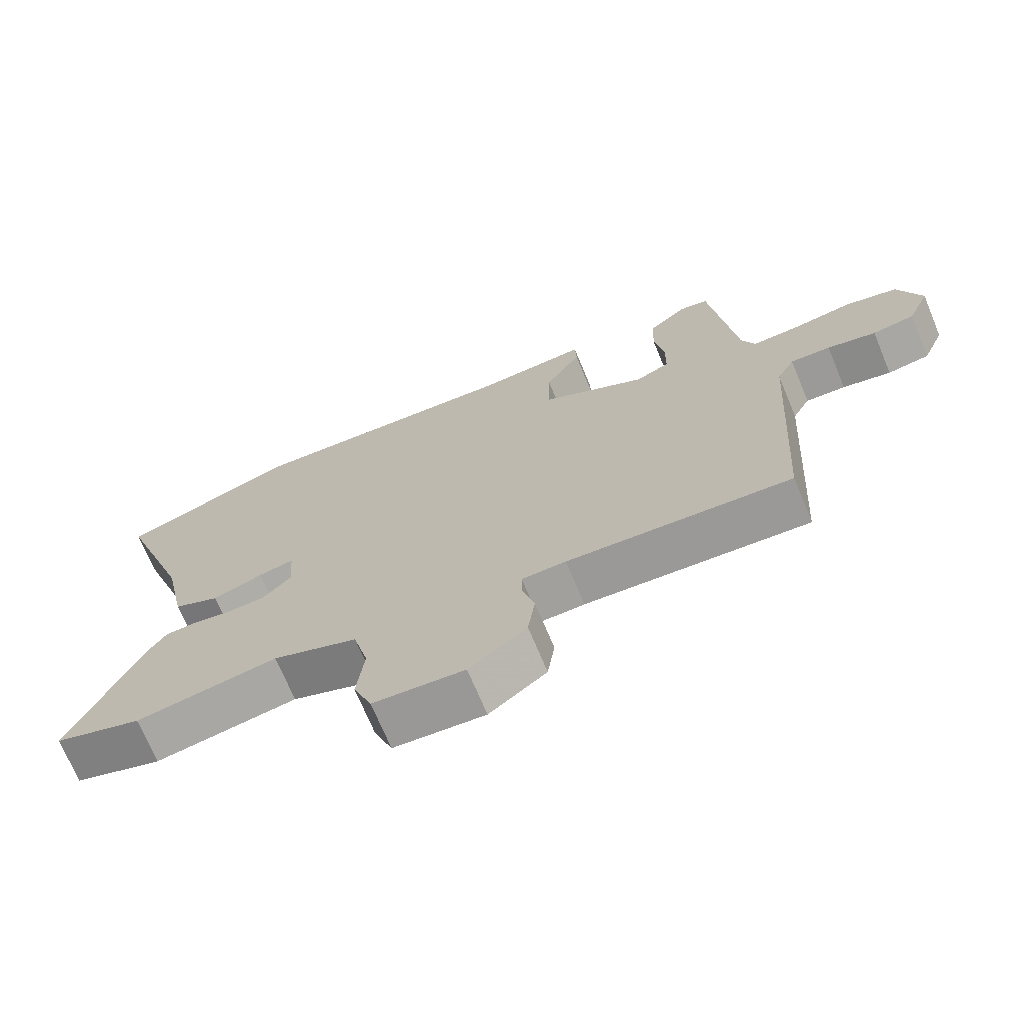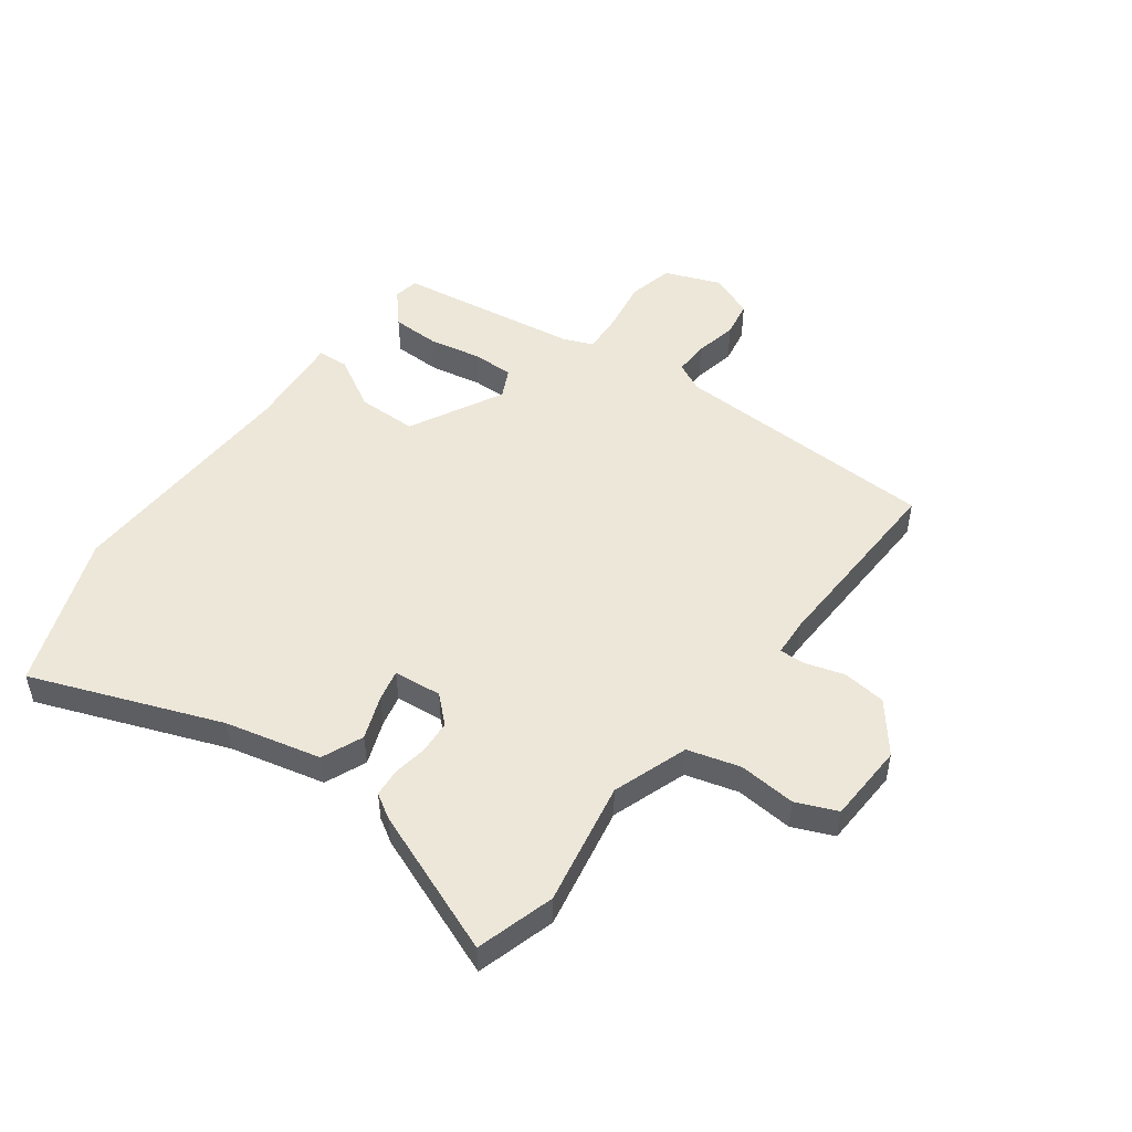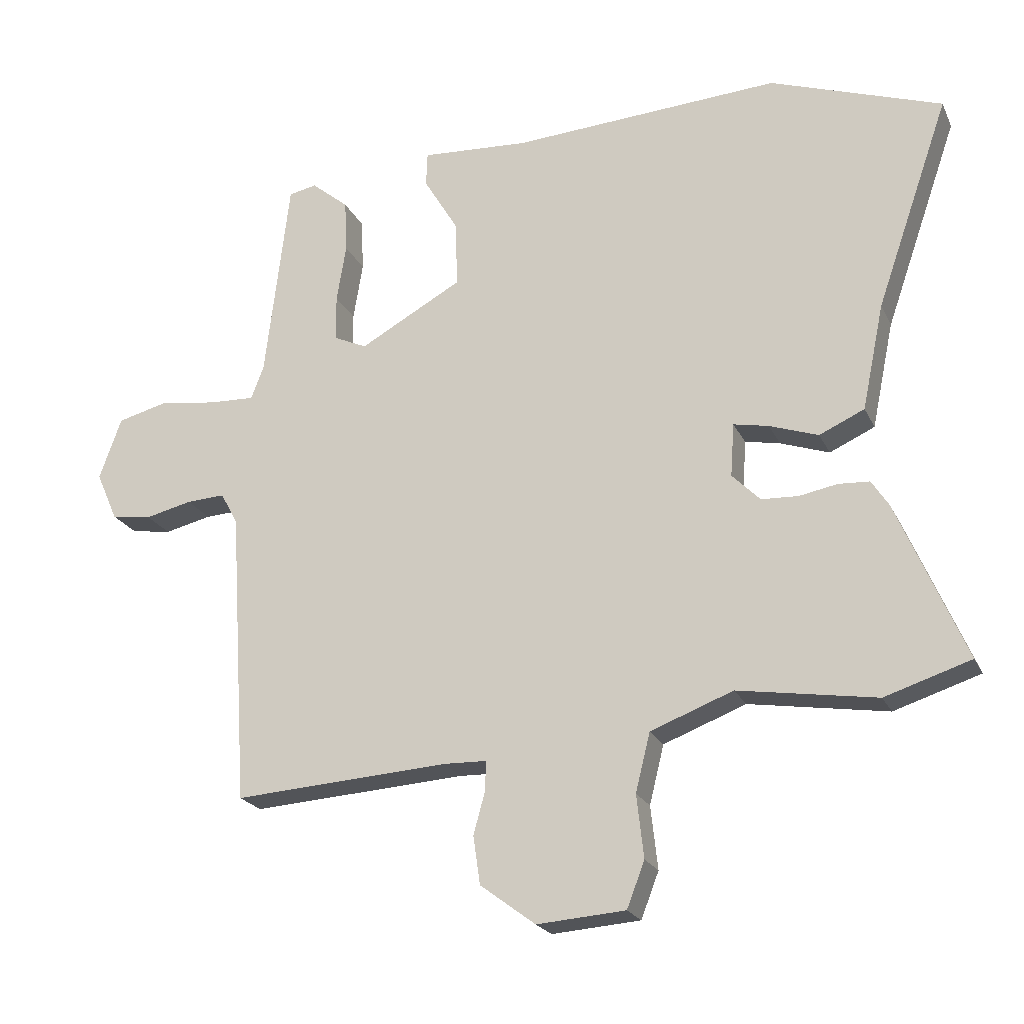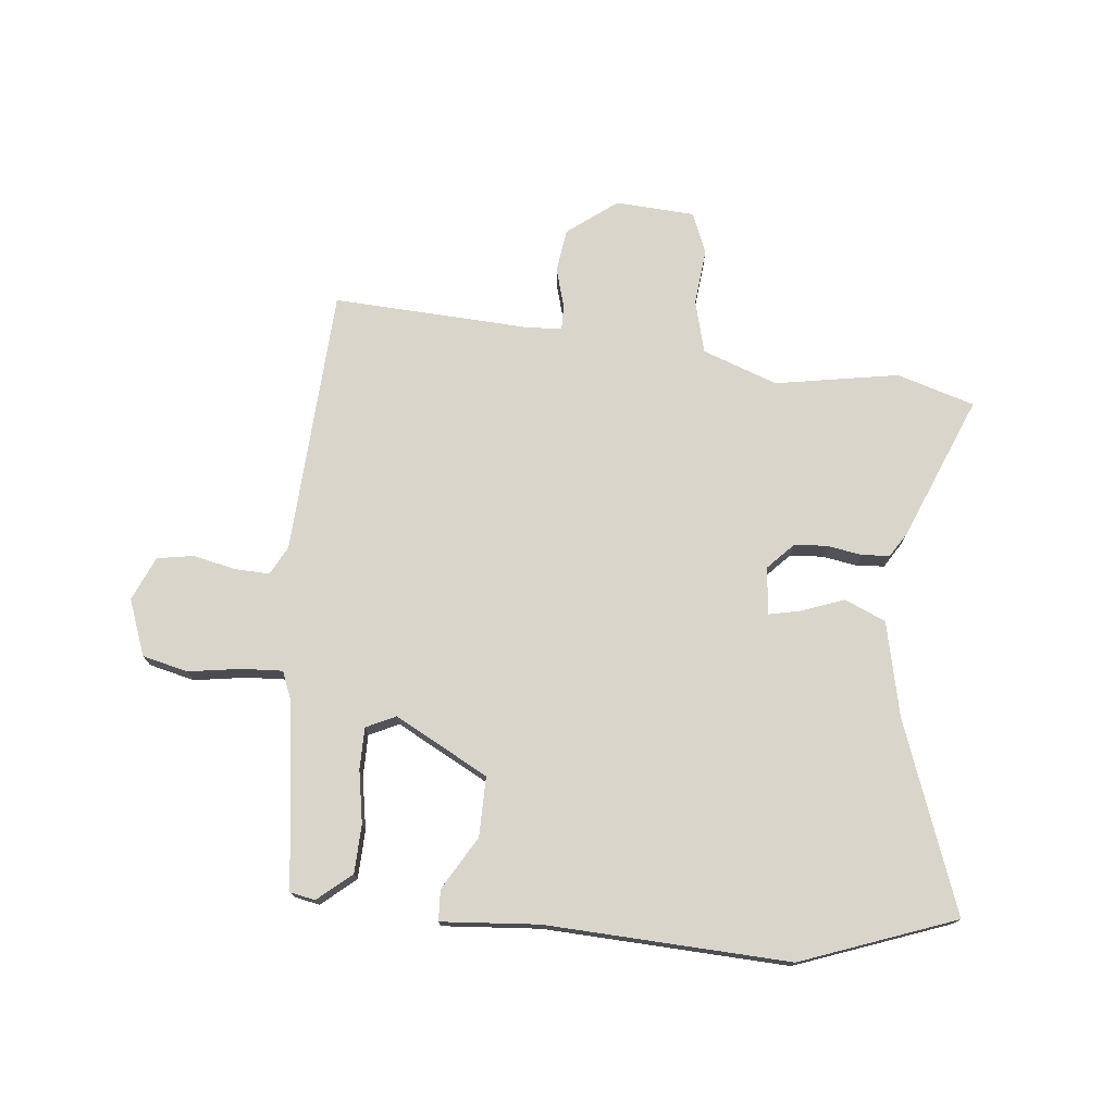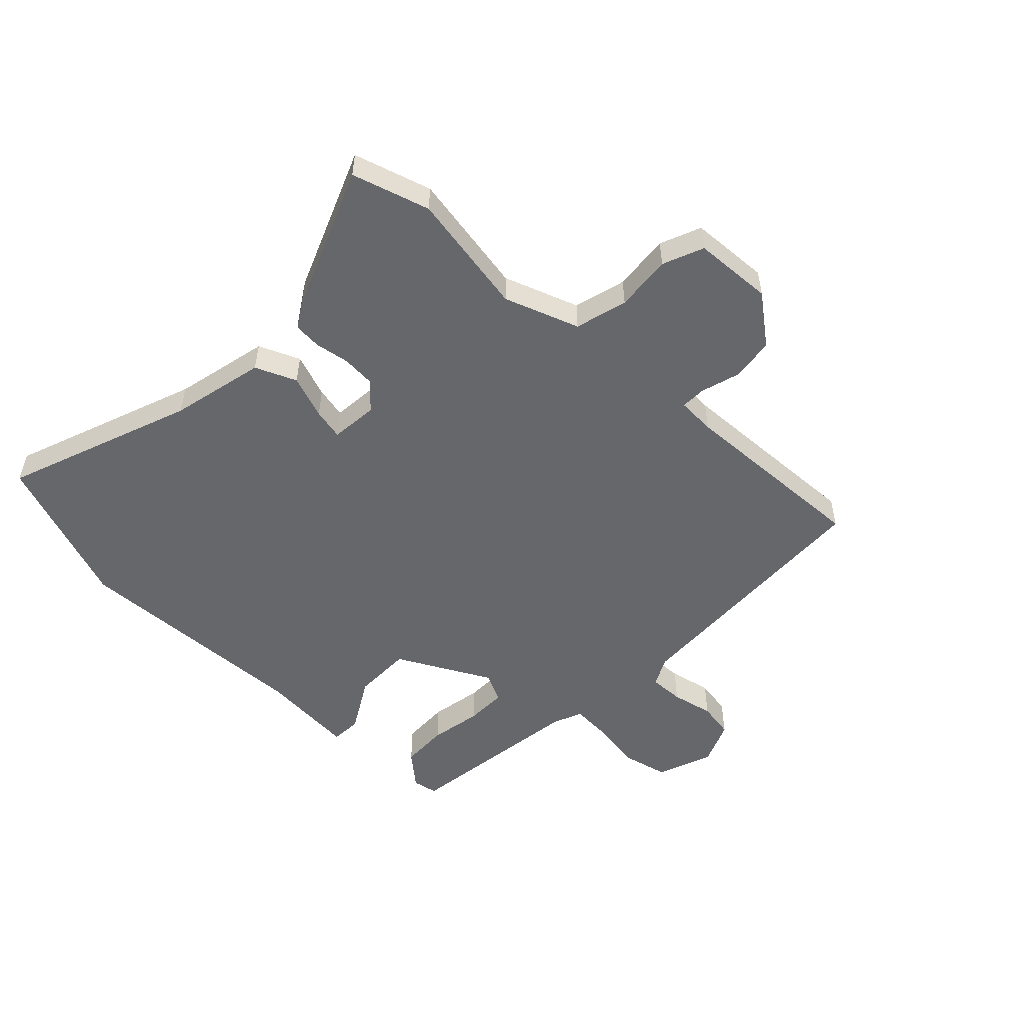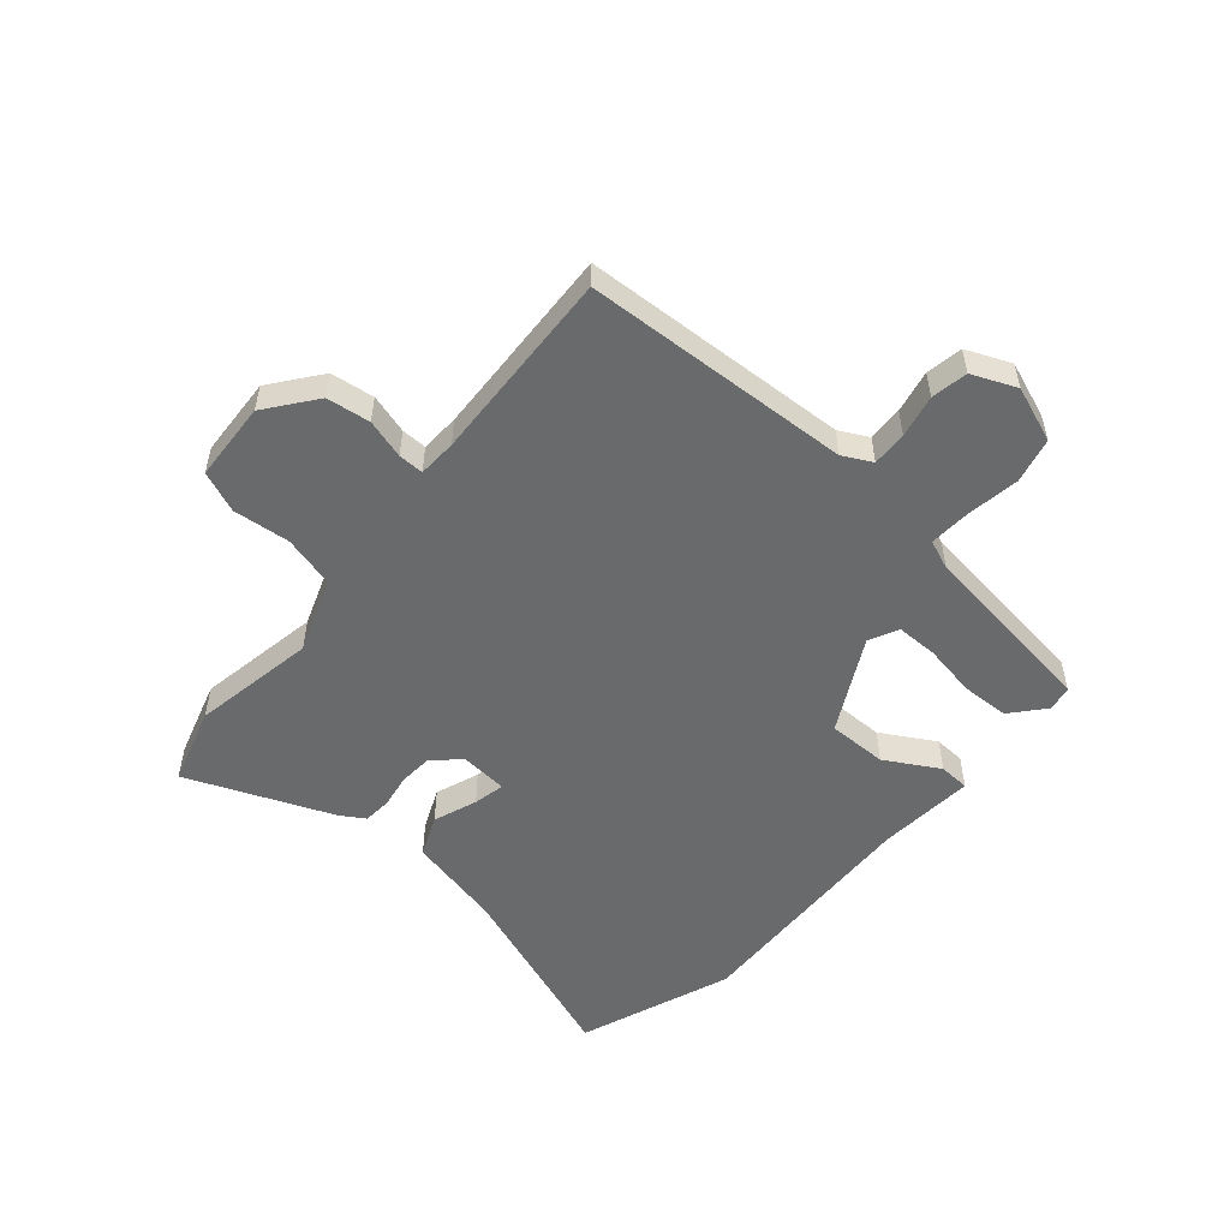
<metadata>
{"format":"obj","ext":"obj","renderer":"f3d","projection":"perspective","resolution":1024,"background":"white","views":[{"elev":-70.8,"azim":-157.4,"up":"+Z"},{"elev":49.7,"azim":125.1,"up":"+Y"},{"elev":-22.1,"azim":20.1,"up":"+Z"},{"elev":74.5,"azim":5.2,"up":"+Y"},{"elev":-52.2,"azim":135.2,"up":"+Y"},{"elev":-52.9,"azim":-131.5,"up":"+Y"}]}
</metadata>
<code>
v 0.628 0.07 -0.459
v 0.493 0.07 -0.502
v 0.276 0.07 -0.467
v 0.146 0.07 -0.516
v 0.123 0.07 -0.608
v 0.134 0.07 -0.707
v 0.106 0.07 -0.779
v -0.033 0.07 -0.789
v -0.12 0.07 -0.724
v -0.131 0.07 -0.648
v -0.112 0.07 -0.579
v -0.112 0.07 -0.535
v -0.179 0.07 -0.533
v -0.519 0.07 -0.554
v -0.549 0.07 -0.087
v -0.576 0.07 -0.037
v -0.637 0.07 -0.04
v -0.711 0.07 -0.057
v -0.775 0.07 -0.047
v -0.809 0.07 0.03
v -0.774 0.07 0.128
v -0.695 0.07 0.148
v -0.603 0.07 0.135
v -0.531 0.07 0.132
v -0.511 0.07 0.184
v -0.473 0.07 0.506
v -0.429 0.07 0.515
v -0.37 0.07 0.466
v -0.366 0.07 0.382
v -0.381 0.07 0.29
v -0.38 0.07 0.217
v -0.328 0.07 0.193
v -0.166 0.07 0.282
v -0.168 0.07 0.386
v -0.223 0.07 0.478
v -0.221 0.07 0.532
v -0.051 0.07 0.521
v 0.374 0.07 0.545
v 0.644 0.07 0.449
v 0.528 0.07 0.118
v 0.493 0.07 -0.049
v 0.422 0.07 -0.081
v 0.345 0.07 -0.054
v 0.29 0.07 -0.043
v 0.284 0.07 -0.127
v 0.328 0.07 -0.172
v 0.386 0.07 -0.175
v 0.446 0.07 -0.164
v 0.495 0.07 -0.167
v 0.522 0.07 -0.209
v 0.628 0 -0.459
v 0.493 0 -0.502
v 0.276 0 -0.467
v 0.146 0 -0.516
v 0.123 0 -0.608
v 0.134 0 -0.707
v 0.106 0 -0.779
v -0.033 0 -0.789
v -0.12 0 -0.724
v -0.131 0 -0.648
v -0.112 0 -0.579
v -0.112 0 -0.535
v -0.179 0 -0.533
v -0.519 0 -0.554
v -0.549 0 -0.087
v -0.576 0 -0.037
v -0.637 0 -0.04
v -0.711 0 -0.057
v -0.775 0 -0.047
v -0.809 0 0.03
v -0.774 0 0.128
v -0.695 0 0.148
v -0.603 0 0.135
v -0.531 0 0.132
v -0.511 0 0.184
v -0.473 0 0.506
v -0.429 0 0.515
v -0.37 0 0.466
v -0.366 0 0.382
v -0.381 0 0.29
v -0.38 0 0.217
v -0.328 0 0.193
v -0.166 0 0.282
v -0.168 0 0.386
v -0.223 0 0.478
v -0.221 0 0.532
v -0.051 0 0.521
v 0.374 0 0.545
v 0.644 0 0.449
v 0.528 0 0.118
v 0.493 0 -0.049
v 0.422 0 -0.081
v 0.345 0 -0.054
v 0.29 0 -0.043
v 0.284 0 -0.127
v 0.328 0 -0.172
v 0.386 0 -0.175
v 0.446 0 -0.164
v 0.495 0 -0.167
v 0.522 0 -0.209
f 1 2 3
f 50 1 3
f 49 50 3
f 48 49 3
f 47 48 3
f 46 47 3 4
f 45 46 4
f 44 45 4
f 40 41 42 43
f 40 43 44
f 39 40 44
f 38 39 44
f 37 38 44
f 36 37 44
f 35 36 44
f 34 35 44
f 33 34 44 4
f 28 29 30
f 27 28 30
f 26 27 30
f 25 26 30
f 24 25 30 31
f 21 22 23
f 20 21 23
f 19 20 23
f 18 19 23
f 17 18 23
f 16 17 23 24
f 24 31 32
f 16 24 32
f 15 16 32
f 9 10 11
f 8 9 11
f 7 8 11
f 6 7 11
f 5 6 11
f 5 11 12
f 4 5 12
f 33 4 12 13
f 15 32 33
f 14 15 33
f 13 14 33
f 53 52 51
f 53 51 100
f 53 100 99
f 53 99 98
f 53 98 97
f 54 53 97 96
f 54 96 95
f 54 95 94
f 93 92 91 90
f 94 93 90
f 94 90 89
f 94 89 88
f 94 88 87
f 94 87 86
f 94 86 85
f 94 85 84
f 54 94 84 83
f 80 79 78
f 80 78 77
f 80 77 76
f 80 76 75
f 81 80 75 74
f 73 72 71
f 73 71 70
f 73 70 69
f 73 69 68
f 73 68 67
f 74 73 67 66
f 82 81 74
f 82 74 66
f 82 66 65
f 61 60 59
f 61 59 58
f 61 58 57
f 61 57 56
f 61 56 55
f 62 61 55
f 62 55 54
f 63 62 54 83
f 83 82 65
f 83 65 64
f 83 64 63
f 1 51 52 2
f 2 52 53 3
f 3 53 54 4
f 4 54 55 5
f 5 55 56 6
f 6 56 57 7
f 7 57 58 8
f 8 58 59 9
f 9 59 60 10
f 10 60 61 11
f 11 61 62 12
f 12 62 63 13
f 13 63 64 14
f 14 64 65 15
f 15 65 66 16
f 16 66 67 17
f 17 67 68 18
f 18 68 69 19
f 19 69 70 20
f 20 70 71 21
f 21 71 72 22
f 22 72 73 23
f 23 73 74 24
f 24 74 75 25
f 25 75 76 26
f 26 76 77 27
f 27 77 78 28
f 28 78 79 29
f 29 79 80 30
f 30 80 81 31
f 31 81 82 32
f 32 82 83 33
f 33 83 84 34
f 34 84 85 35
f 35 85 86 36
f 36 86 87 37
f 37 87 88 38
f 38 88 89 39
f 39 89 90 40
f 40 90 91 41
f 41 91 92 42
f 42 92 93 43
f 43 93 94 44
f 44 94 95 45
f 45 95 96 46
f 46 96 97 47
f 47 97 98 48
f 48 98 99 49
f 49 99 100 50
f 50 100 51 1

</code>
